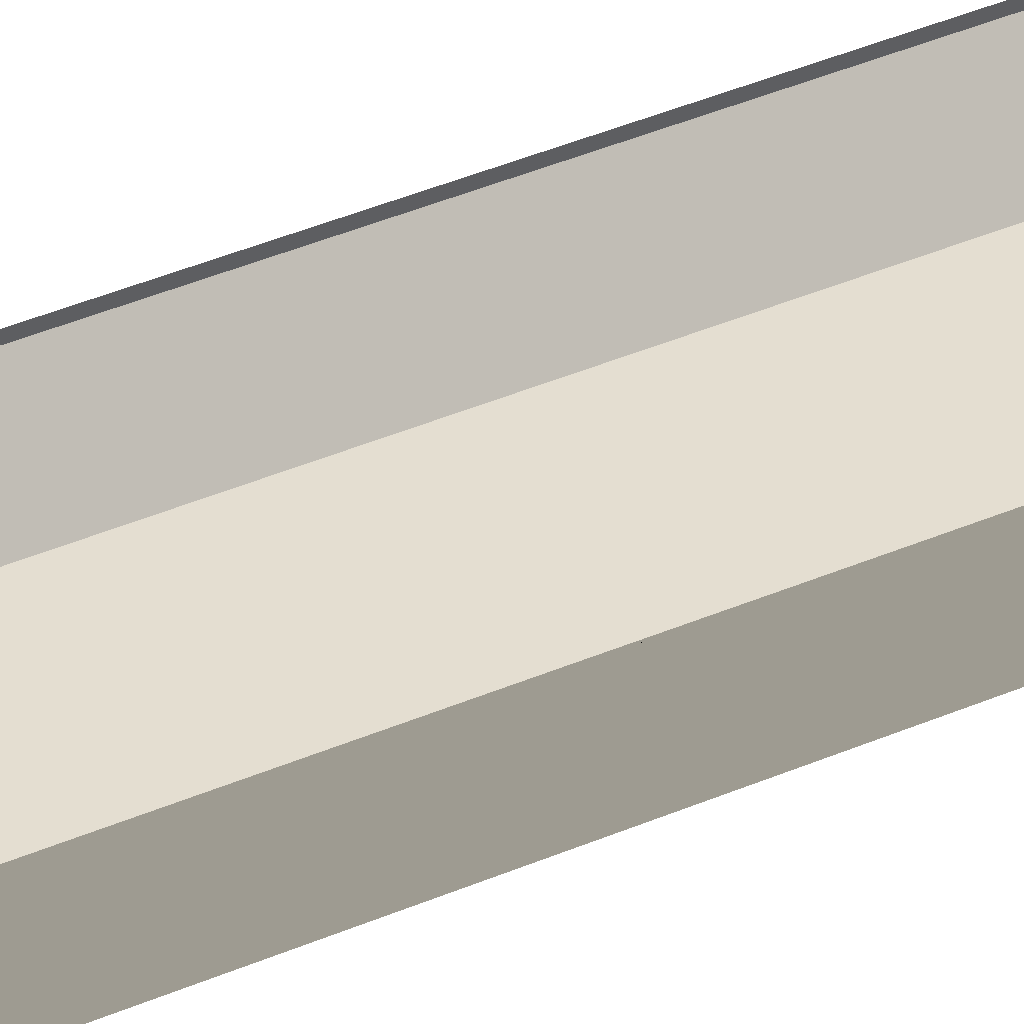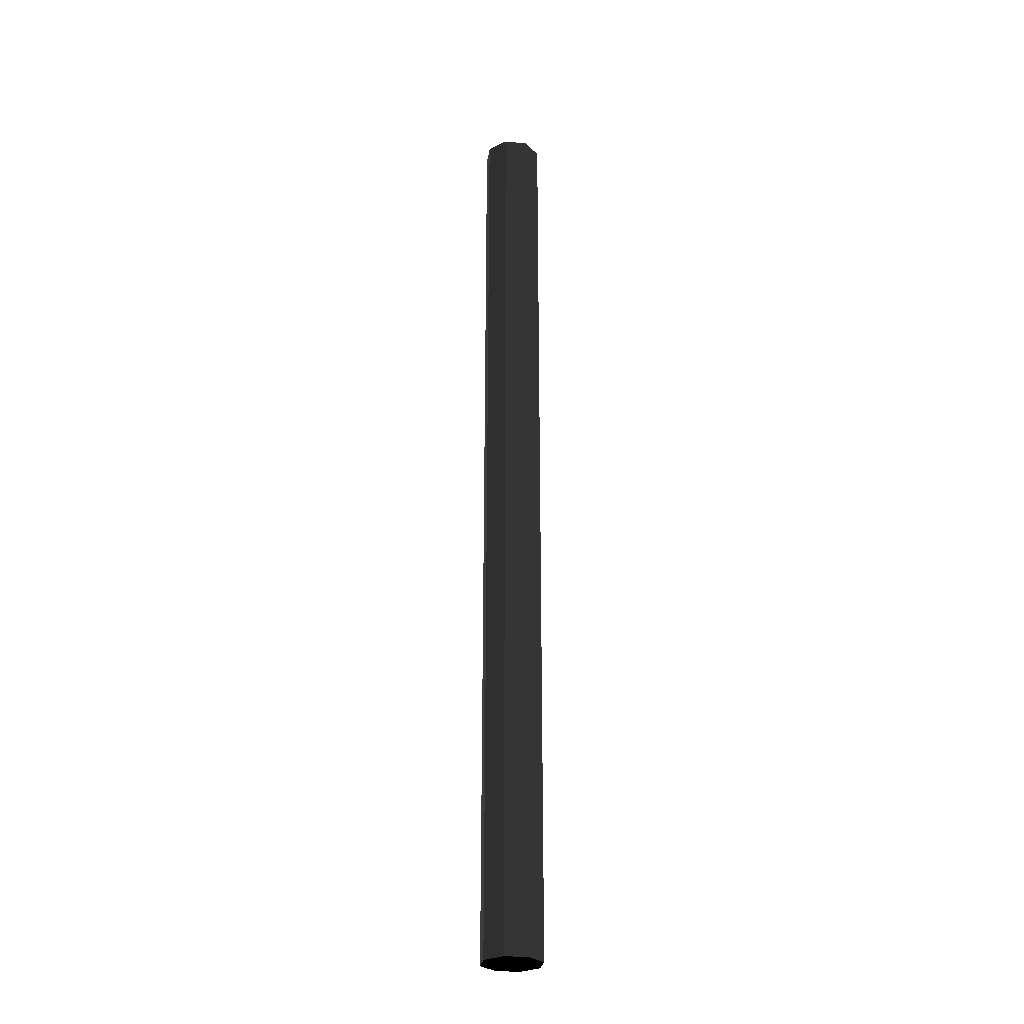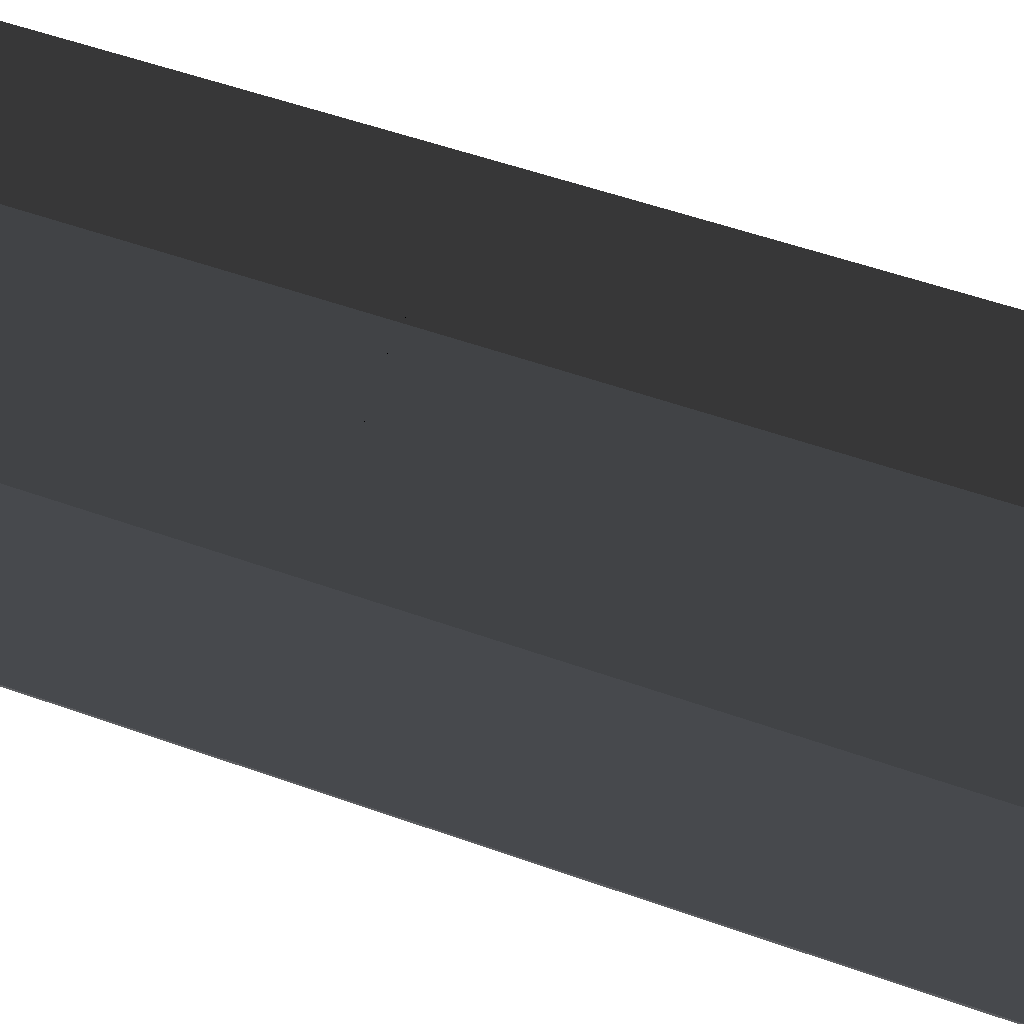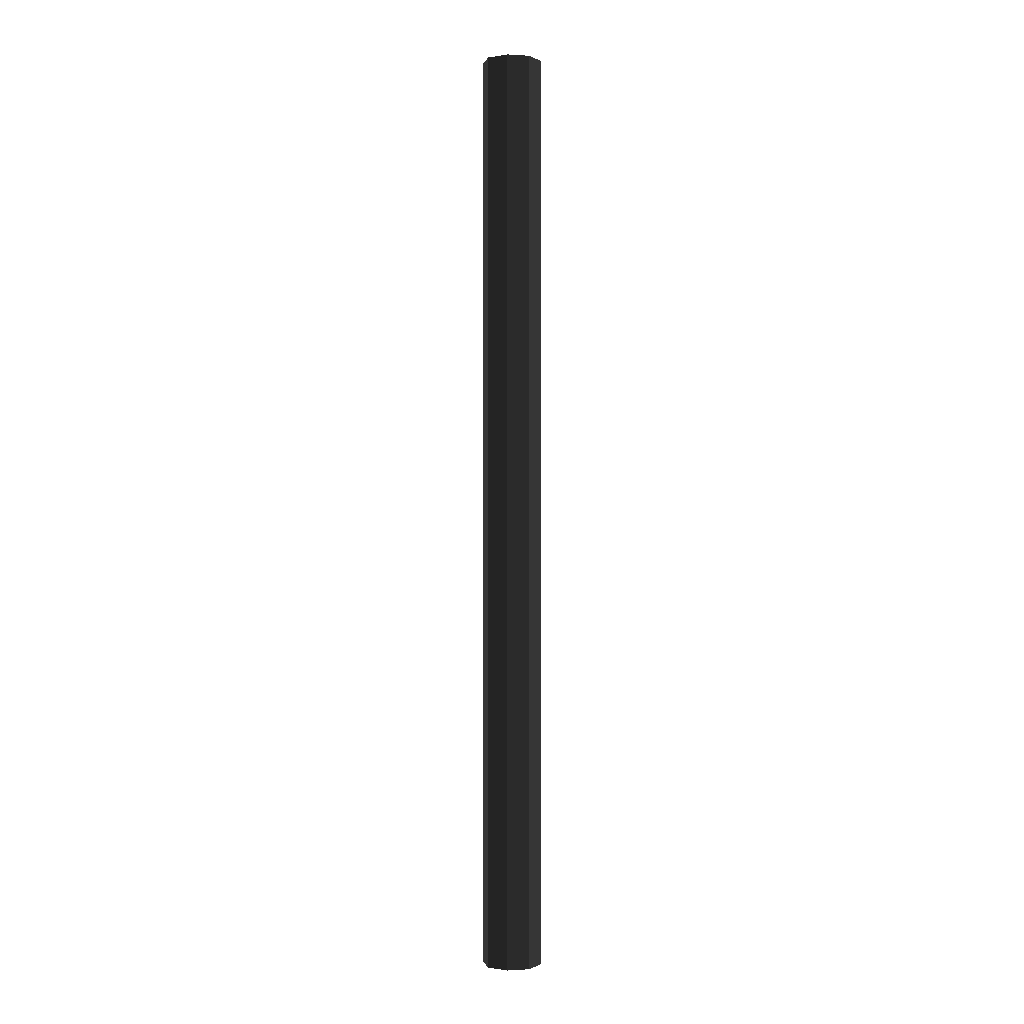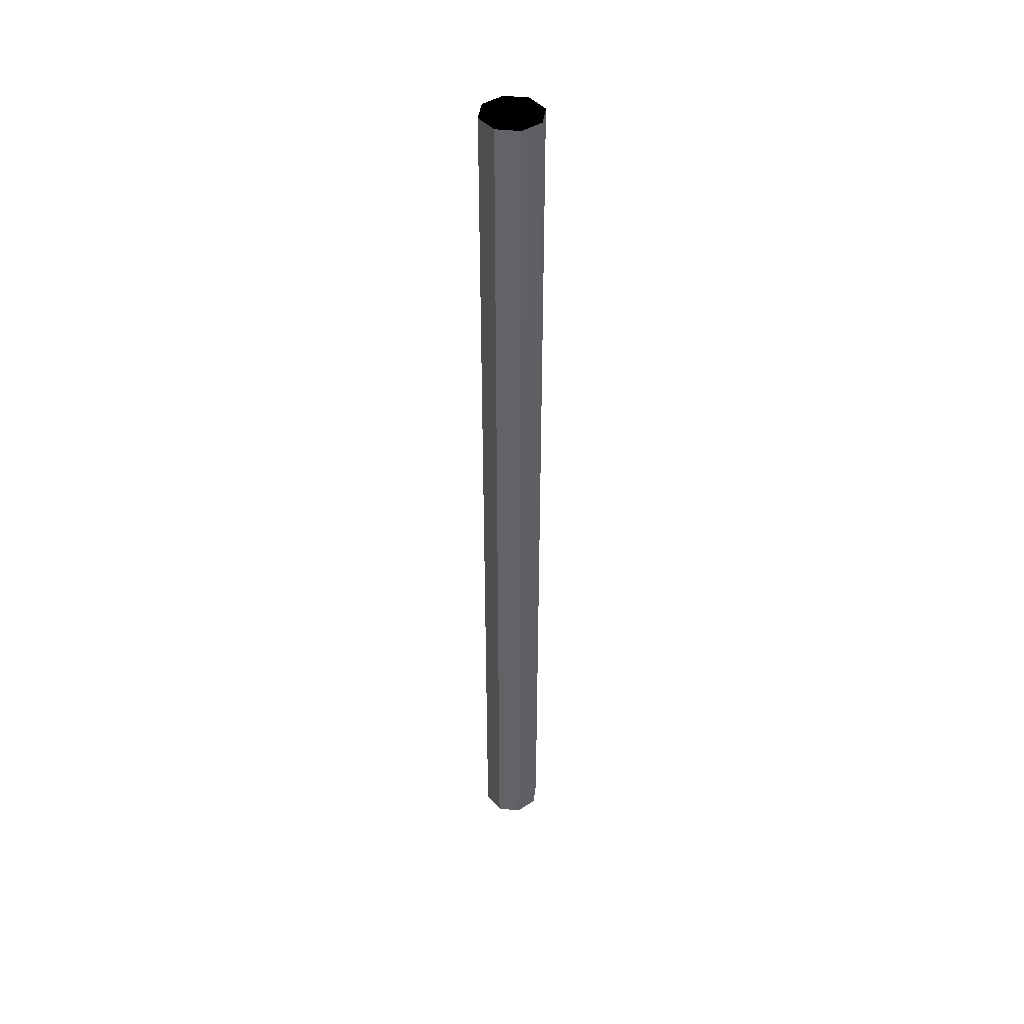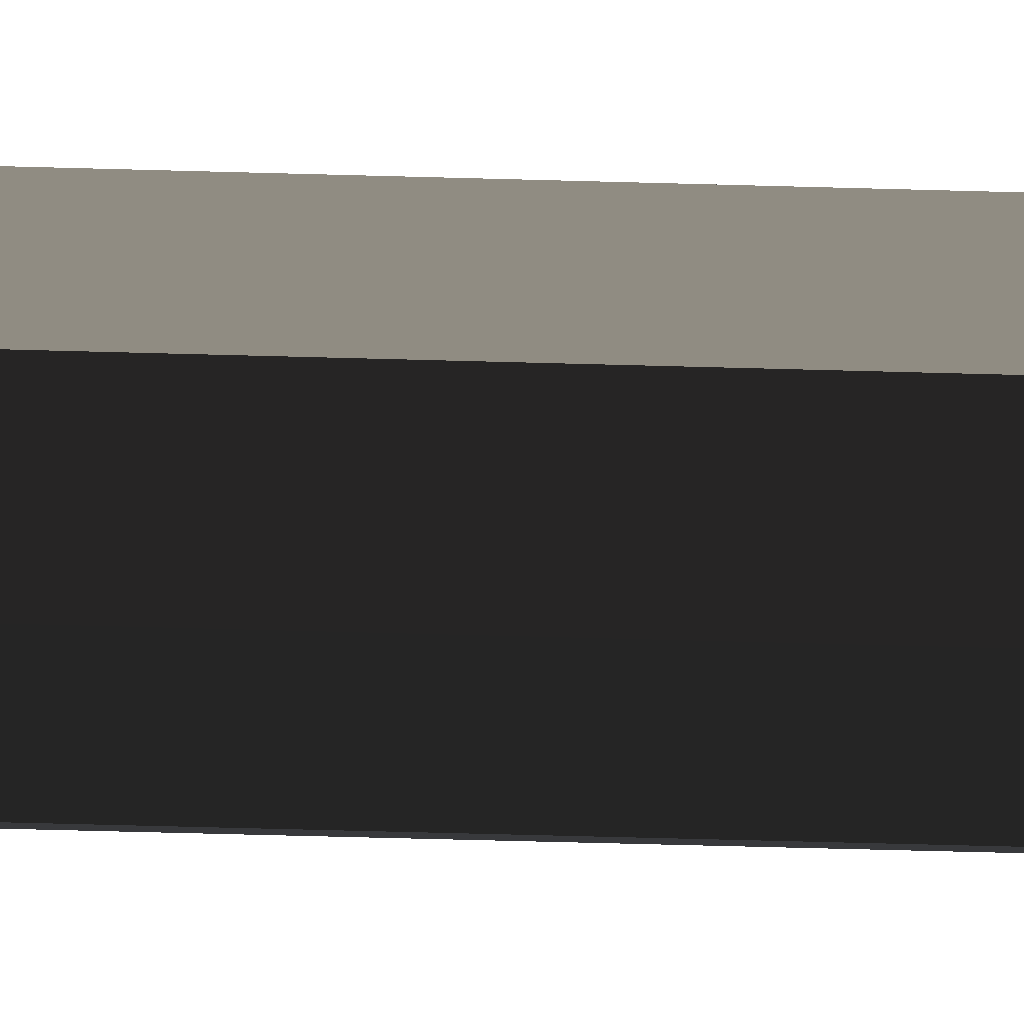
<metadata>
{"format":"obj","ext":"obj","renderer":"f3d","projection":"perspective","resolution":1024,"background":"white","views":[{"elev":19.6,"azim":44.4,"up":"+Z"},{"elev":-28.2,"azim":-30.9,"up":"+Y"},{"elev":11.6,"azim":-33.2,"up":"+Z"},{"elev":-0.3,"azim":144.1,"up":"+Y"},{"elev":43.2,"azim":-150.0,"up":"+Y"},{"elev":-24.7,"azim":86.6,"up":"+Z"}]}
</metadata>
<code>
o group0
o down_solid
v -0.04419 -7.727e-09 0.04419
v 0 0 0
v 0 0 0
v -0.0625 -5.464e-09 5.464e-09
f 1 2 3 4
v 7.453e-10 -5.464e-09 0.0625
v 0 0 0
v 0 0 0
v -0.04419 -7.727e-09 0.04419
f 5 6 7 8
v 0.04419 2.665e-15 0.04419
v 0 0 0
v 0 0 0
v 7.453e-10 -5.464e-09 0.0625
f 9 10 11 12
v 0.0625 5.464e-09 -1.093e-08
v 0 0 0
v 0 0 0
v 0.04419 2.665e-15 0.04419
f 13 14 15 16
v 0.04419 7.727e-09 -0.04419
v 0 0 0
v 0 0 0
v 0.0625 5.464e-09 -1.093e-08
f 17 18 19 20
v -2.111e-08 5.464e-09 -0.0625
v 0 0 0
v 0 0 0
v 0.04419 7.727e-09 -0.04419
f 21 22 23 24
v -0.04419 -4.885e-15 -0.04419
v 0 0 0
v 0 0 0
v -2.111e-08 5.464e-09 -0.0625
f 25 26 27 28
v -0.0625 -5.464e-09 5.464e-09
v 0 0 0
v 0 0 0
v -0.04419 -4.885e-15 -0.04419
f 29 30 31 32
v -0.0625 -0.9375 -7.649e-08
v 8.196e-08 -0.9375 -8.196e-08
v 8.196e-08 -0.9375 -8.196e-08
v -0.04419 -0.9375 0.04419
f 33 34 35 36
v -0.04419 -0.9375 0.04419
v 8.196e-08 -0.9375 -8.196e-08
v 8.196e-08 -0.9375 -8.196e-08
v 8.27e-08 -0.9375 0.0625
f 37 38 39 40
v 8.27e-08 -0.9375 0.0625
v 8.196e-08 -0.9375 -8.196e-08
v 8.196e-08 -0.9375 -8.196e-08
v 0.04419 -0.9375 0.04419
f 41 42 43 44
v 0.04419 -0.9375 0.04419
v 8.196e-08 -0.9375 -8.196e-08
v 8.196e-08 -0.9375 -8.196e-08
v 0.0625 -0.9375 -9.289e-08
f 45 46 47 48
v 0.0625 -0.9375 -9.289e-08
v 8.196e-08 -0.9375 -8.196e-08
v 8.196e-08 -0.9375 -8.196e-08
v 0.04419 -0.9375 -0.04419
f 49 50 51 52
v 0.04419 -0.9375 -0.04419
v 8.196e-08 -0.9375 -8.196e-08
v 8.196e-08 -0.9375 -8.196e-08
v 6.085e-08 -0.9375 -0.0625
f 53 54 55 56
v 6.085e-08 -0.9375 -0.0625
v 8.196e-08 -0.9375 -8.196e-08
v 8.196e-08 -0.9375 -8.196e-08
v -0.04419 -0.9375 -0.04419
f 57 58 59 60
v -0.04419 -0.9375 -0.04419
v 8.196e-08 -0.9375 -8.196e-08
v 8.196e-08 -0.9375 -8.196e-08
v -0.0625 -0.9375 -7.649e-08
f 61 62 63 64
v -0.0625 -5.464e-09 5.464e-09
v -0.0625 -0.9375 -7.649e-08
v -0.04419 -0.9375 0.04419
v -0.04419 -7.727e-09 0.04419
f 65 66 67 68
v 0 0 0
v 8.196e-08 -0.9375 -8.196e-08
v 8.196e-08 -0.9375 -8.196e-08
v 0 0 0
f 69 70 71 72
v -0.04419 -7.727e-09 0.04419
v -0.04419 -0.9375 0.04419
v 8.27e-08 -0.9375 0.0625
v 7.453e-10 -5.464e-09 0.0625
f 73 74 75 76
v 0 0 0
v 8.196e-08 -0.9375 -8.196e-08
v 8.196e-08 -0.9375 -8.196e-08
v 0 0 0
f 77 78 79 80
v 7.453e-10 -5.464e-09 0.0625
v 8.27e-08 -0.9375 0.0625
v 0.04419 -0.9375 0.04419
v 0.04419 2.665e-15 0.04419
f 81 82 83 84
v 0 0 0
v 8.196e-08 -0.9375 -8.196e-08
v 8.196e-08 -0.9375 -8.196e-08
v 0 0 0
f 85 86 87 88
v 0.04419 2.665e-15 0.04419
v 0.04419 -0.9375 0.04419
v 0.0625 -0.9375 -9.289e-08
v 0.0625 5.464e-09 -1.093e-08
f 89 90 91 92
v 0 0 0
v 8.196e-08 -0.9375 -8.196e-08
v 8.196e-08 -0.9375 -8.196e-08
v 0 0 0
f 93 94 95 96
v 0.0625 5.464e-09 -1.093e-08
v 0.0625 -0.9375 -9.289e-08
v 0.04419 -0.9375 -0.04419
v 0.04419 7.727e-09 -0.04419
f 97 98 99 100
v 0 0 0
v 8.196e-08 -0.9375 -8.196e-08
v 8.196e-08 -0.9375 -8.196e-08
v 0 0 0
f 101 102 103 104
v 0.04419 7.727e-09 -0.04419
v 0.04419 -0.9375 -0.04419
v 6.085e-08 -0.9375 -0.0625
v -2.111e-08 5.464e-09 -0.0625
f 105 106 107 108
v 0 0 0
v 8.196e-08 -0.9375 -8.196e-08
v 8.196e-08 -0.9375 -8.196e-08
v 0 0 0
f 109 110 111 112
v -2.111e-08 5.464e-09 -0.0625
v 6.085e-08 -0.9375 -0.0625
v -0.04419 -0.9375 -0.04419
v -0.04419 -4.885e-15 -0.04419
f 113 114 115 116
v 0 0 0
v 8.196e-08 -0.9375 -8.196e-08
v 8.196e-08 -0.9375 -8.196e-08
v 0 0 0
f 117 118 119 120
v -0.04419 -4.885e-15 -0.04419
v -0.04419 -0.9375 -0.04419
v -0.0625 -0.9375 -7.649e-08
v -0.0625 -5.464e-09 5.464e-09
f 121 122 123 124
v 0 0 0
v 8.196e-08 -0.9375 -8.196e-08
v 8.196e-08 -0.9375 -8.196e-08
v 0 0 0
f 125 126 127 128
o clipboard
o none
v -0.04419 1 0.04419
v -8.742e-08 1 8.742e-08
v -8.742e-08 1 8.742e-08
v -0.0625 1 9.289e-08
f 129 130 131 132
v -8.668e-08 1 0.0625
v -8.742e-08 1 8.742e-08
v -8.742e-08 1 8.742e-08
v -0.04419 1 0.04419
f 133 134 135 136
v 0.04419 1 0.04419
v -8.742e-08 1 8.742e-08
v -8.742e-08 1 8.742e-08
v -8.668e-08 1 0.0625
f 137 138 139 140
v 0.0625 1 7.649e-08
v -8.742e-08 1 8.742e-08
v -8.742e-08 1 8.742e-08
v 0.04419 1 0.04419
f 141 142 143 144
v 0.04419 1 -0.04419
v -8.742e-08 1 8.742e-08
v -8.742e-08 1 8.742e-08
v 0.0625 1 7.649e-08
f 145 146 147 148
v -1.085e-07 1 -0.0625
v -8.742e-08 1 8.742e-08
v -8.742e-08 1 8.742e-08
v 0.04419 1 -0.04419
f 149 150 151 152
v -0.04419 1 -0.04419
v -8.742e-08 1 8.742e-08
v -8.742e-08 1 8.742e-08
v -1.085e-07 1 -0.0625
f 153 154 155 156
v -0.0625 1 9.289e-08
v -8.742e-08 1 8.742e-08
v -8.742e-08 1 8.742e-08
v -0.04419 1 -0.04419
f 157 158 159 160
v -0.0625 -5.464e-09 5.464e-09
v 0 0 0
v 0 0 0
v -0.04419 -7.727e-09 0.04419
f 161 162 163 164
v -0.04419 -7.727e-09 0.04419
v 0 0 0
v 0 0 0
v 7.453e-10 -5.464e-09 0.0625
f 165 166 167 168
v 7.453e-10 -5.464e-09 0.0625
v 0 0 0
v 0 0 0
v 0.04419 2.665e-15 0.04419
f 169 170 171 172
v 0.04419 2.665e-15 0.04419
v 0 0 0
v 0 0 0
v 0.0625 5.464e-09 -1.093e-08
f 173 174 175 176
v 0.0625 5.464e-09 -1.093e-08
v 0 0 0
v 0 0 0
v 0.04419 7.727e-09 -0.04419
f 177 178 179 180
v 0.04419 7.727e-09 -0.04419
v 0 0 0
v 0 0 0
v -2.111e-08 5.464e-09 -0.0625
f 181 182 183 184
v -2.111e-08 5.464e-09 -0.0625
v 0 0 0
v 0 0 0
v -0.04419 -4.885e-15 -0.04419
f 185 186 187 188
v -0.04419 -4.885e-15 -0.04419
v 0 0 0
v 0 0 0
v -0.0625 -5.464e-09 5.464e-09
f 189 190 191 192
v -0.0625 1 9.289e-08
v -0.0625 -5.464e-09 5.464e-09
v -0.04419 -7.727e-09 0.04419
v -0.04419 1 0.04419
f 193 194 195 196
v -8.742e-08 1 8.742e-08
v 0 0 0
v 0 0 0
v -8.742e-08 1 8.742e-08
f 197 198 199 200
v -0.04419 1 0.04419
v -0.04419 -7.727e-09 0.04419
v 7.453e-10 -5.464e-09 0.0625
v -8.668e-08 1 0.0625
f 201 202 203 204
v -8.742e-08 1 8.742e-08
v 0 0 0
v 0 0 0
v -8.742e-08 1 8.742e-08
f 205 206 207 208
v -8.668e-08 1 0.0625
v 7.453e-10 -5.464e-09 0.0625
v 0.04419 2.665e-15 0.04419
v 0.04419 1 0.04419
f 209 210 211 212
v -8.742e-08 1 8.742e-08
v 0 0 0
v 0 0 0
v -8.742e-08 1 8.742e-08
f 213 214 215 216
v 0.04419 1 0.04419
v 0.04419 2.665e-15 0.04419
v 0.0625 5.464e-09 -1.093e-08
v 0.0625 1 7.649e-08
f 217 218 219 220
v -8.742e-08 1 8.742e-08
v 0 0 0
v 0 0 0
v -8.742e-08 1 8.742e-08
f 221 222 223 224
v 0.0625 1 7.649e-08
v 0.0625 5.464e-09 -1.093e-08
v 0.04419 7.727e-09 -0.04419
v 0.04419 1 -0.04419
f 225 226 227 228
v -8.742e-08 1 8.742e-08
v 0 0 0
v 0 0 0
v -8.742e-08 1 8.742e-08
f 229 230 231 232
v 0.04419 1 -0.04419
v 0.04419 7.727e-09 -0.04419
v -2.111e-08 5.464e-09 -0.0625
v -1.085e-07 1 -0.0625
f 233 234 235 236
v -8.742e-08 1 8.742e-08
v 0 0 0
v 0 0 0
v -8.742e-08 1 8.742e-08
f 237 238 239 240
v -1.085e-07 1 -0.0625
v -2.111e-08 5.464e-09 -0.0625
v -0.04419 -4.885e-15 -0.04419
v -0.04419 1 -0.04419
f 241 242 243 244
v -8.742e-08 1 8.742e-08
v 0 0 0
v 0 0 0
v -8.742e-08 1 8.742e-08
f 245 246 247 248
v -0.04419 1 -0.04419
v -0.04419 -4.885e-15 -0.04419
v -0.0625 -5.464e-09 5.464e-09
v -0.0625 1 9.289e-08
f 249 250 251 252
v -8.742e-08 1 8.742e-08
v 0 0 0
v 0 0 0
v -8.742e-08 1 8.742e-08
f 253 254 255 256

</code>
